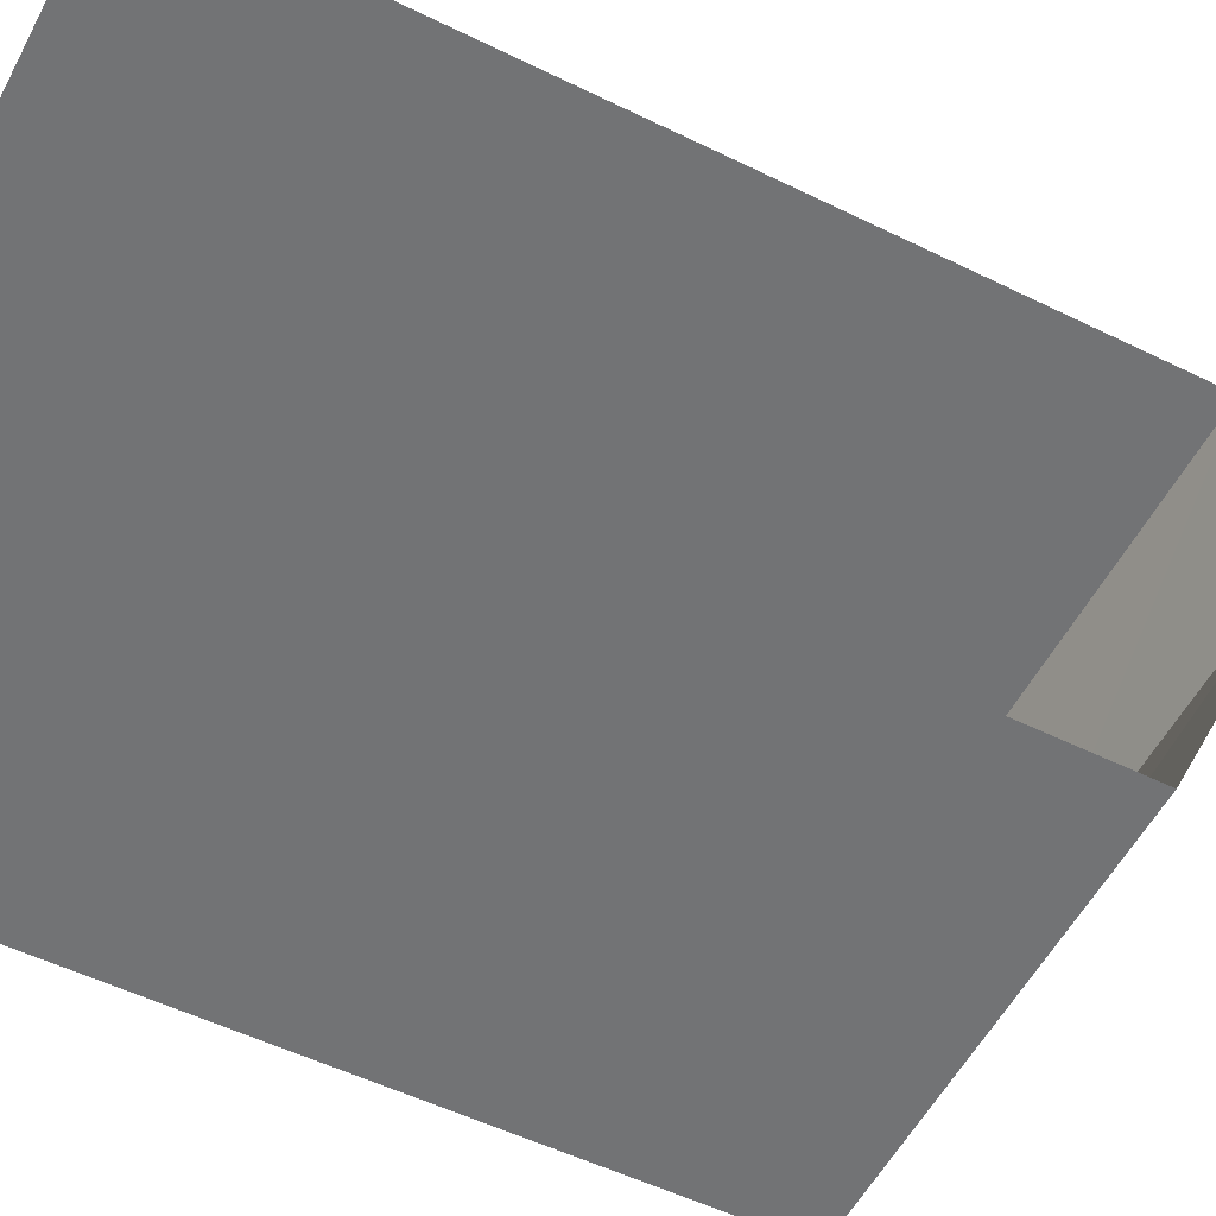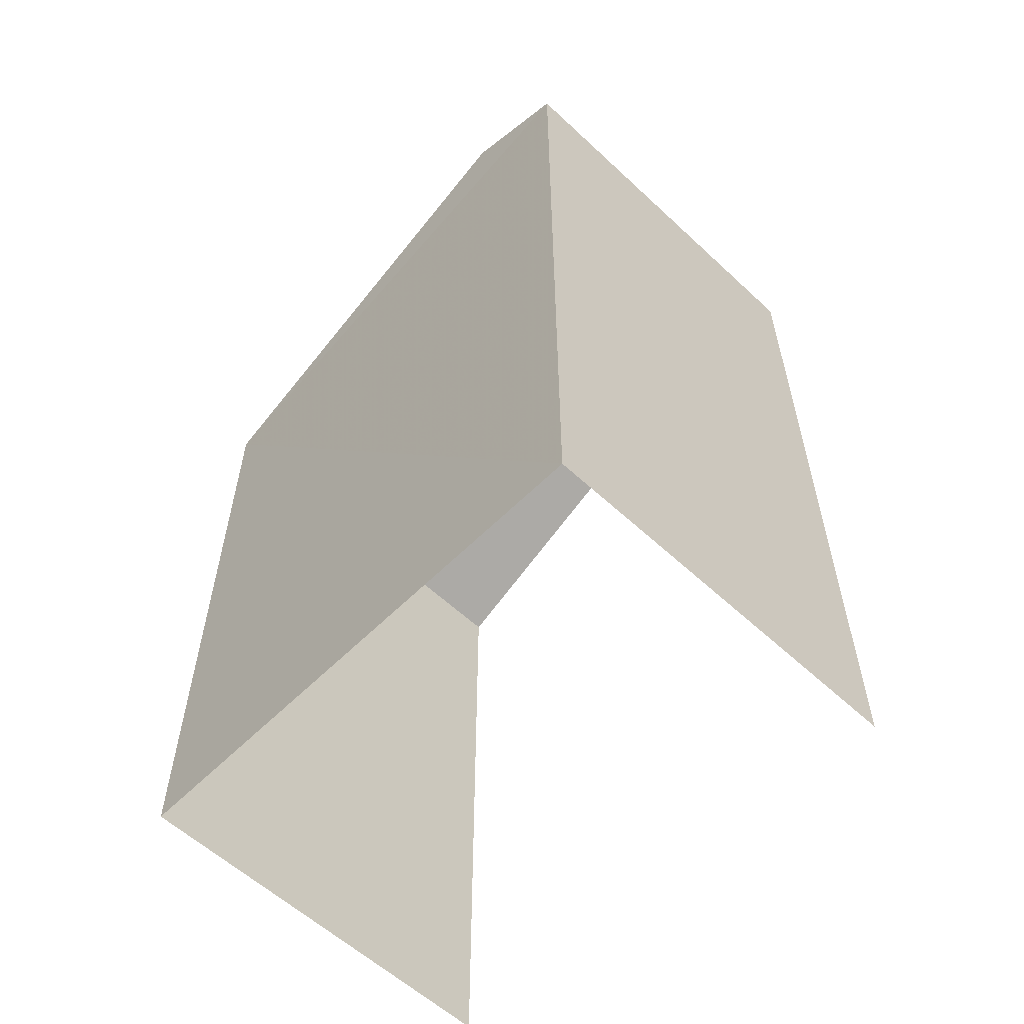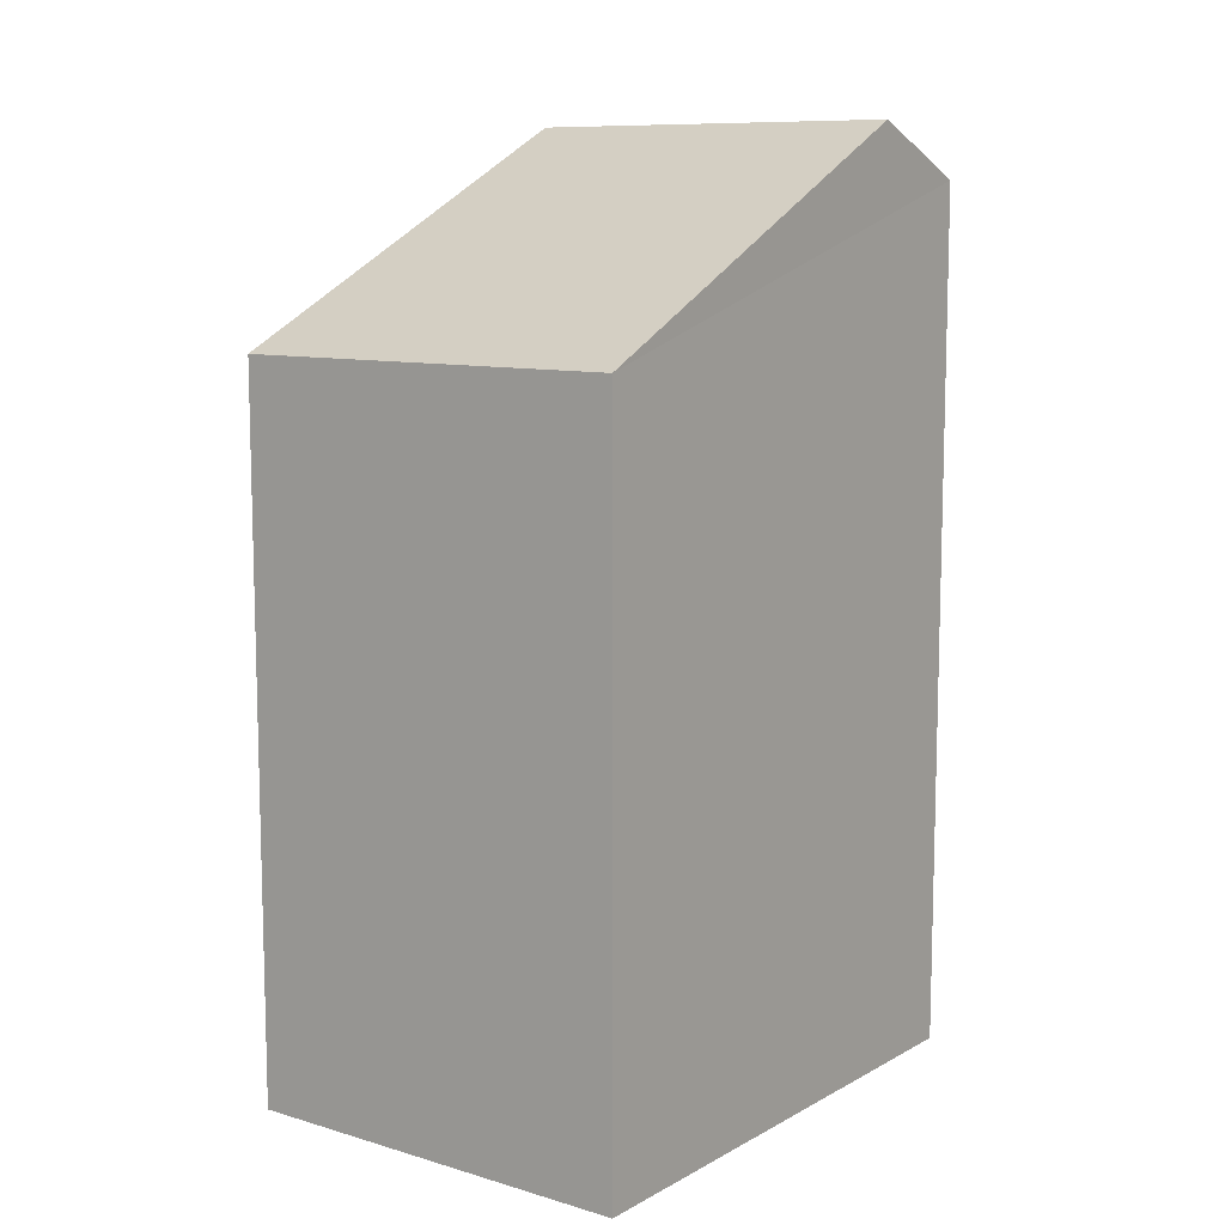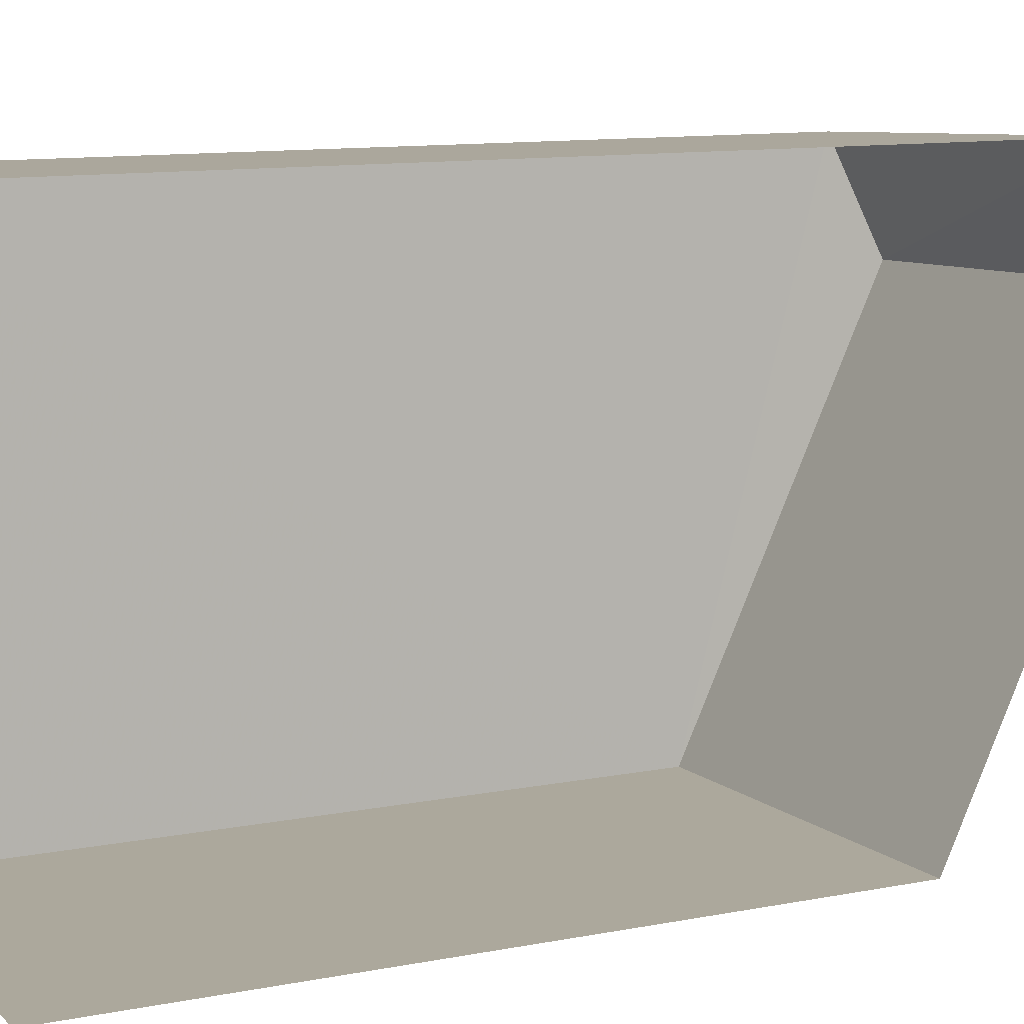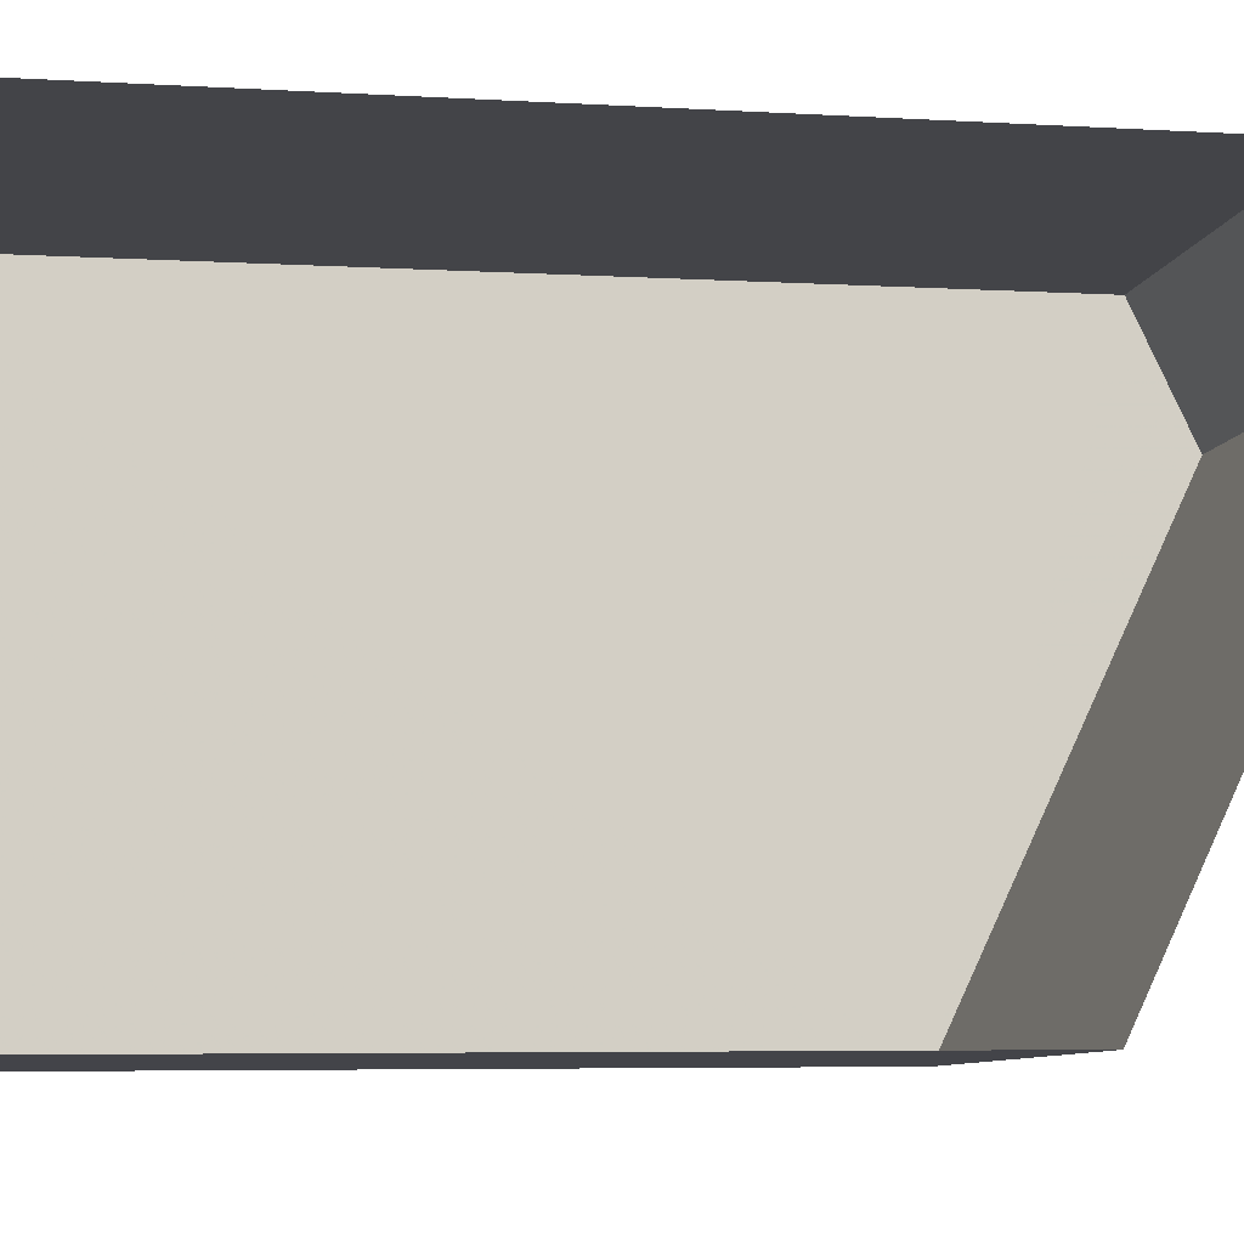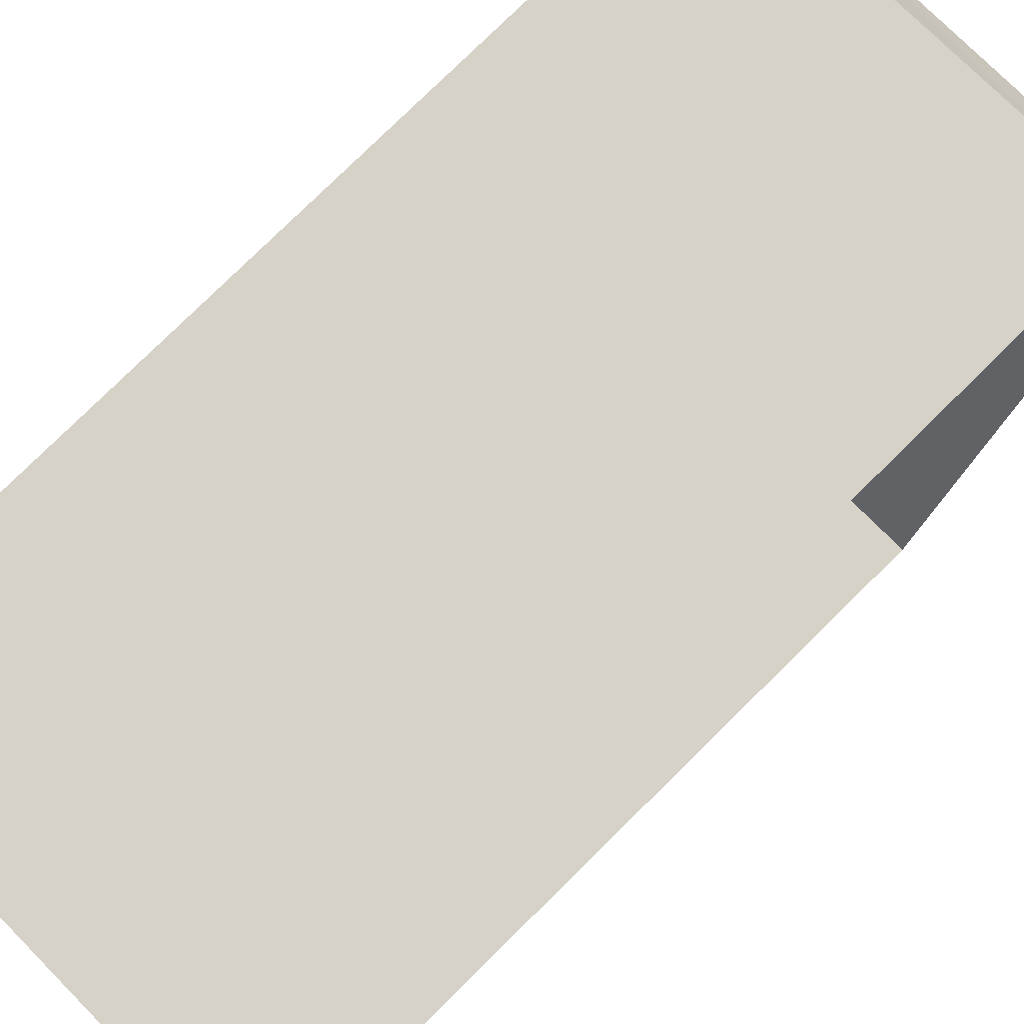
<metadata>
{"format":"obj","ext":"obj","renderer":"f3d","projection":"perspective","resolution":1024,"background":"white","views":[{"elev":-52.8,"azim":-117.8,"up":"+Y"},{"elev":-58.1,"azim":133.2,"up":"+Z"},{"elev":9.8,"azim":33.8,"up":"+Z"},{"elev":11.3,"azim":-115.5,"up":"+Y"},{"elev":-5.4,"azim":-100.8,"up":"+Y"},{"elev":78.9,"azim":-134.5,"up":"+Y"}]}
</metadata>
<code>
v -3.721e+05 -1.034e+05 34.37
v -3.721e+05 -1.034e+05 34.37
v -3.721e+05 -1.034e+05 34.37
v -3.721e+05 -1.034e+05 34.37
v -3.721e+05 -1.034e+05 43.08
v -3.721e+05 -1.034e+05 41.11
v -3.721e+05 -1.034e+05 43.08
v -3.721e+05 -1.034e+05 41.11
v -3.721e+05 -1.034e+05 42.57
v -3.721e+05 -1.034e+05 42.57
f 1 2 3
f 4 1 3
f 9 1 8
f 9 8 5
f 1 4 8
f 5 6 7
f 5 8 6
f 7 9 5
f 7 10 9
f 3 2 6
f 6 10 7
f 6 2 10
f 9 2 1
f 9 10 2
f 6 4 3
f 6 8 4

</code>
